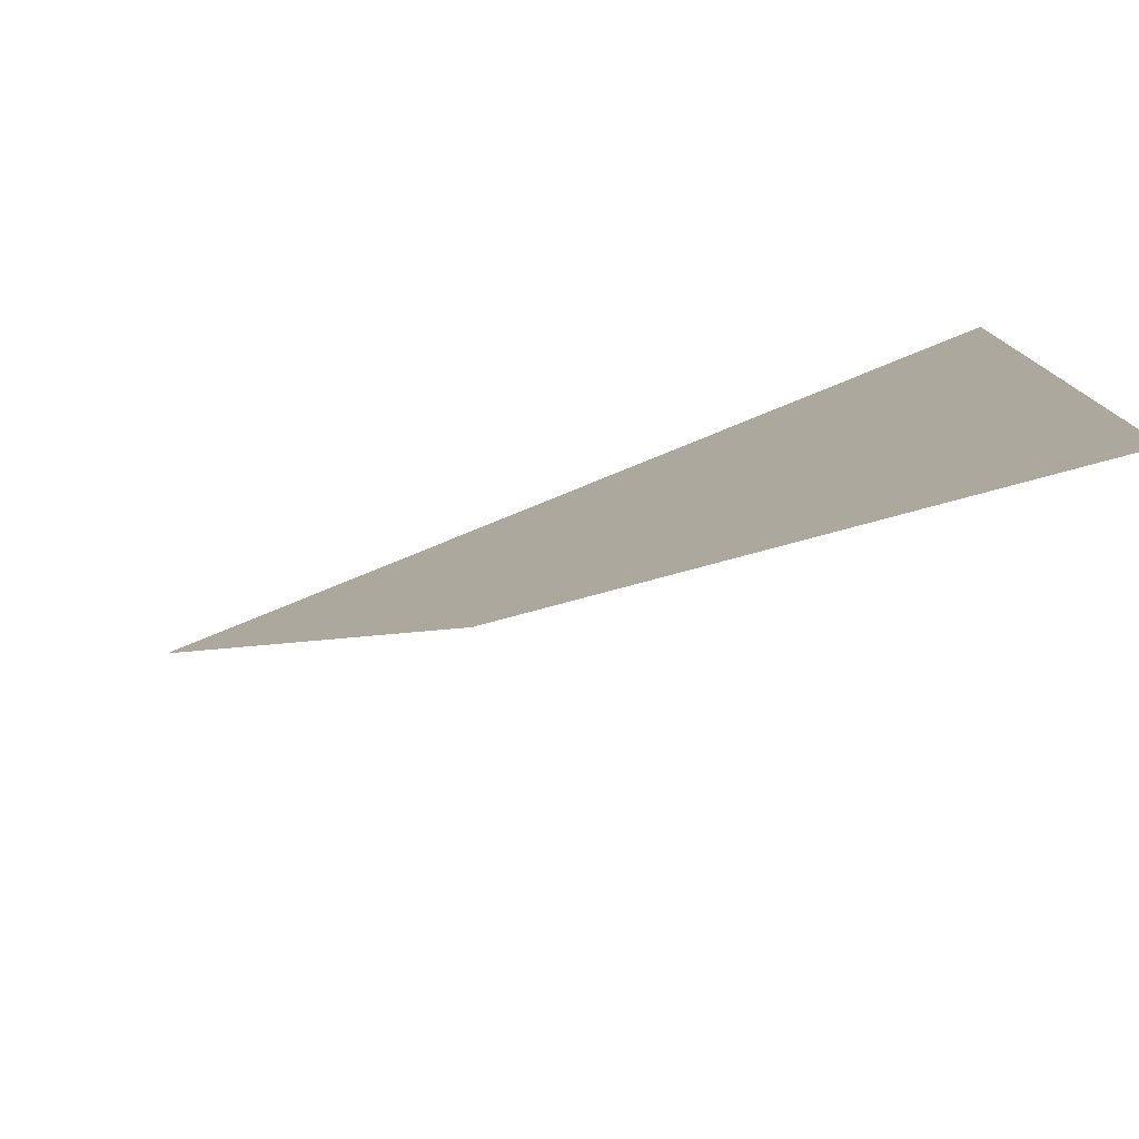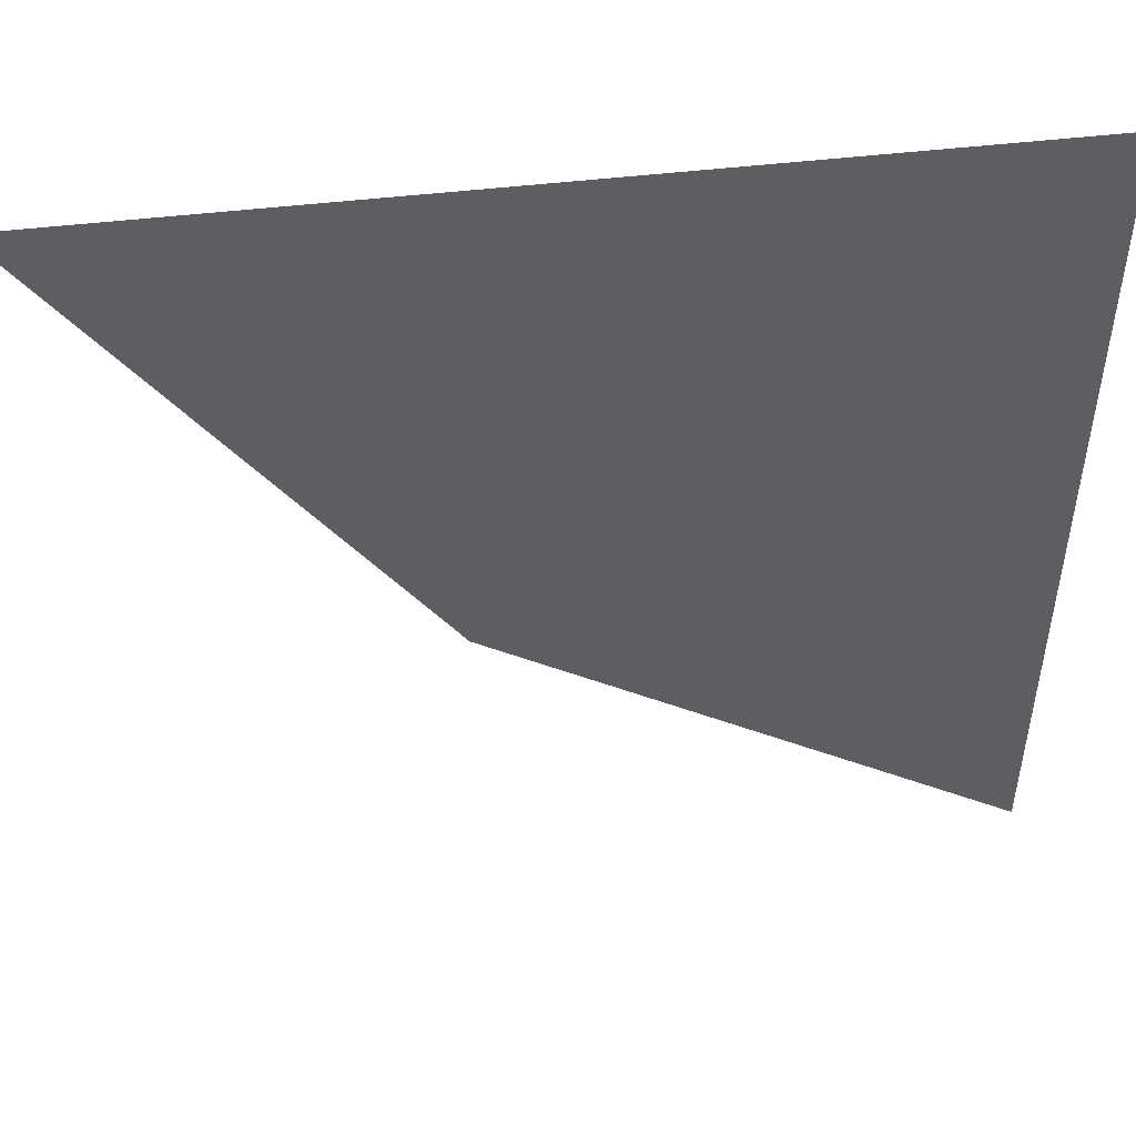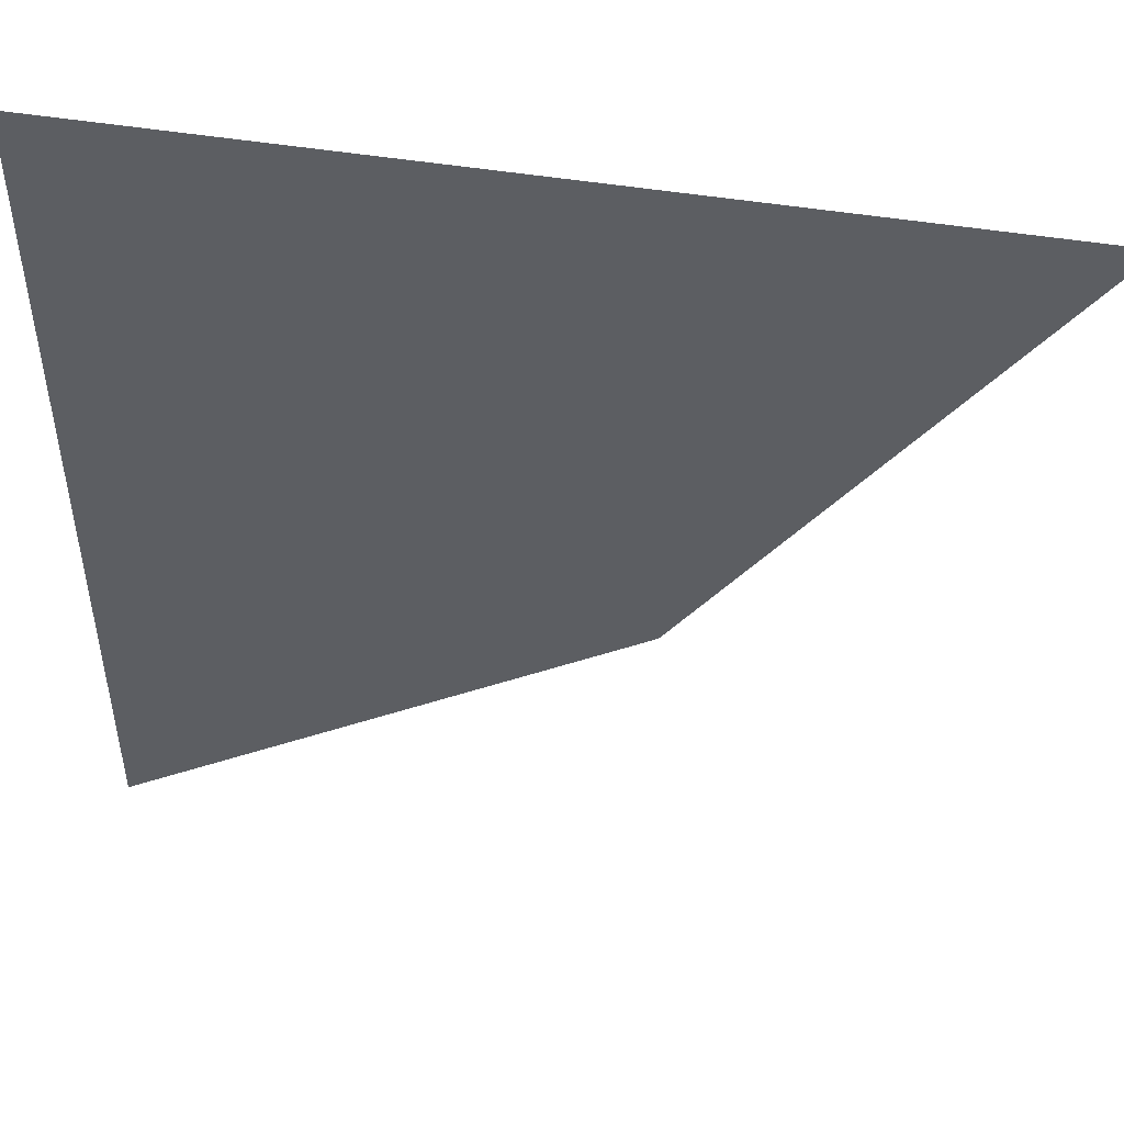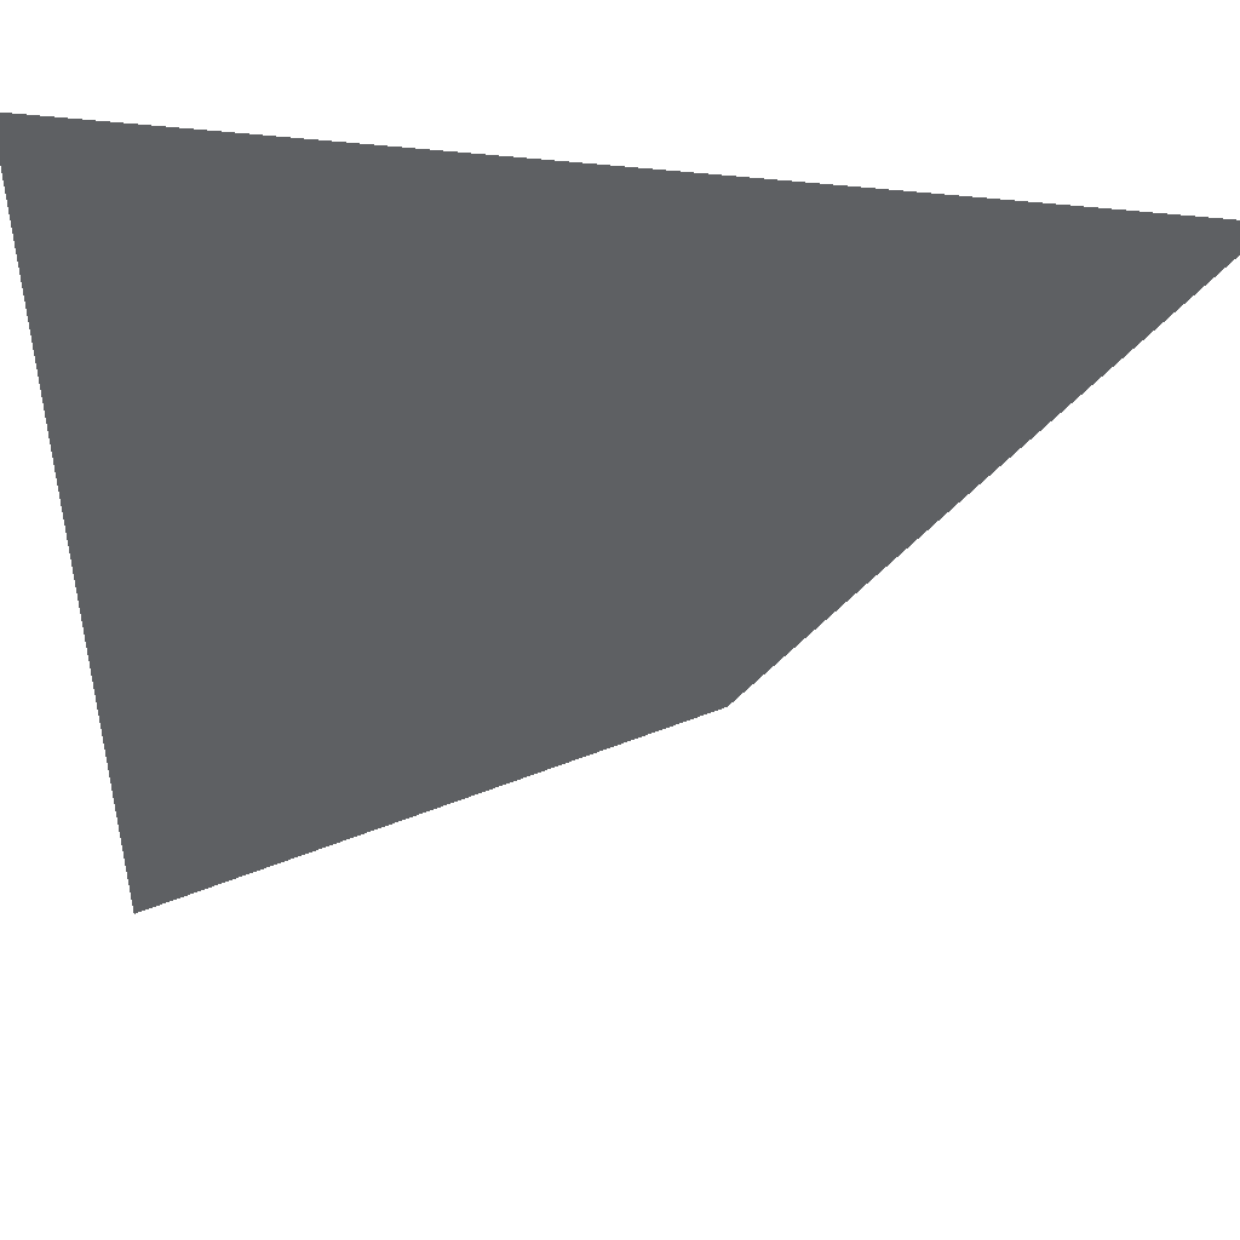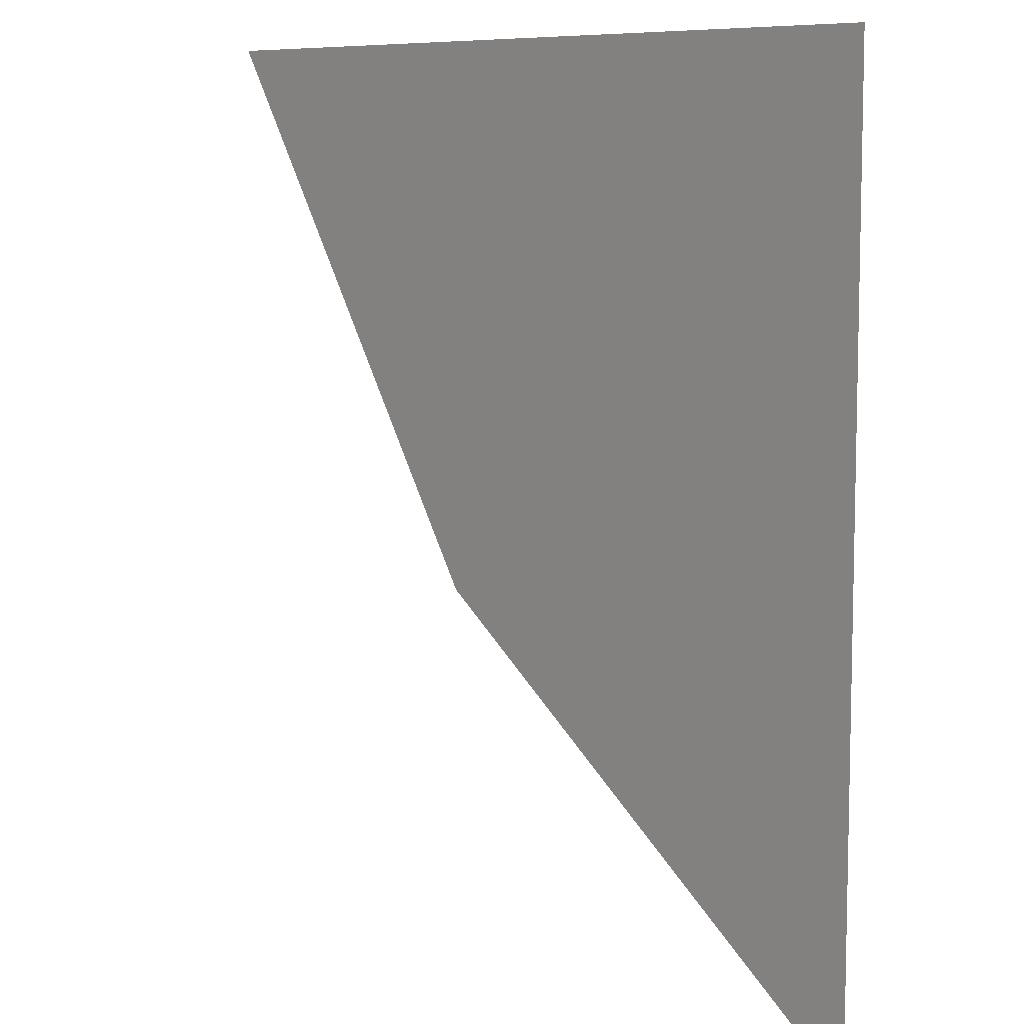
<metadata>
{"format":"obj","ext":"obj","renderer":"f3d","projection":"perspective","resolution":1024,"background":"white","views":[{"elev":-79.8,"azim":22.1,"up":"+Z"},{"elev":50.0,"azim":-7.3,"up":"+Z"},{"elev":49.8,"azim":-169.9,"up":"+Z"},{"elev":45.6,"azim":-171.9,"up":"+Z"},{"elev":8.4,"azim":50.9,"up":"+Z"}]}
</metadata>
<code>
v  1.065  0  1.065
v  0.6897  0  1.623
v  1.623  0  1.623
v  1.623  0  0.6897
f 1 3 2
f 1 4 3
f 1 2 4
f 2 3 4

</code>
